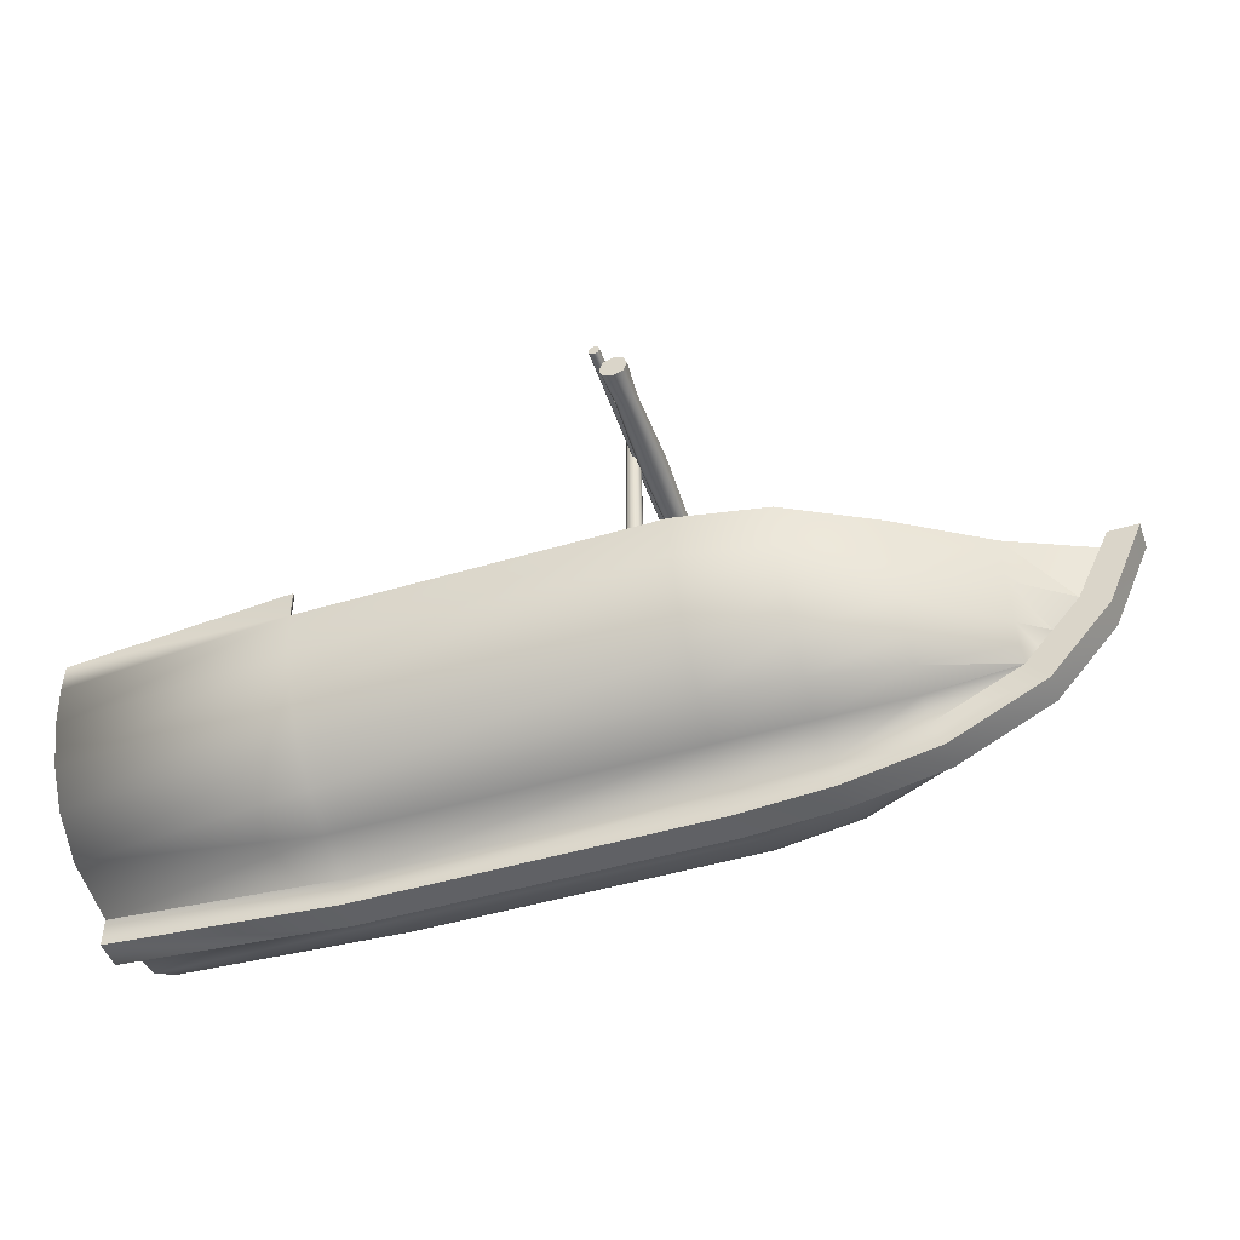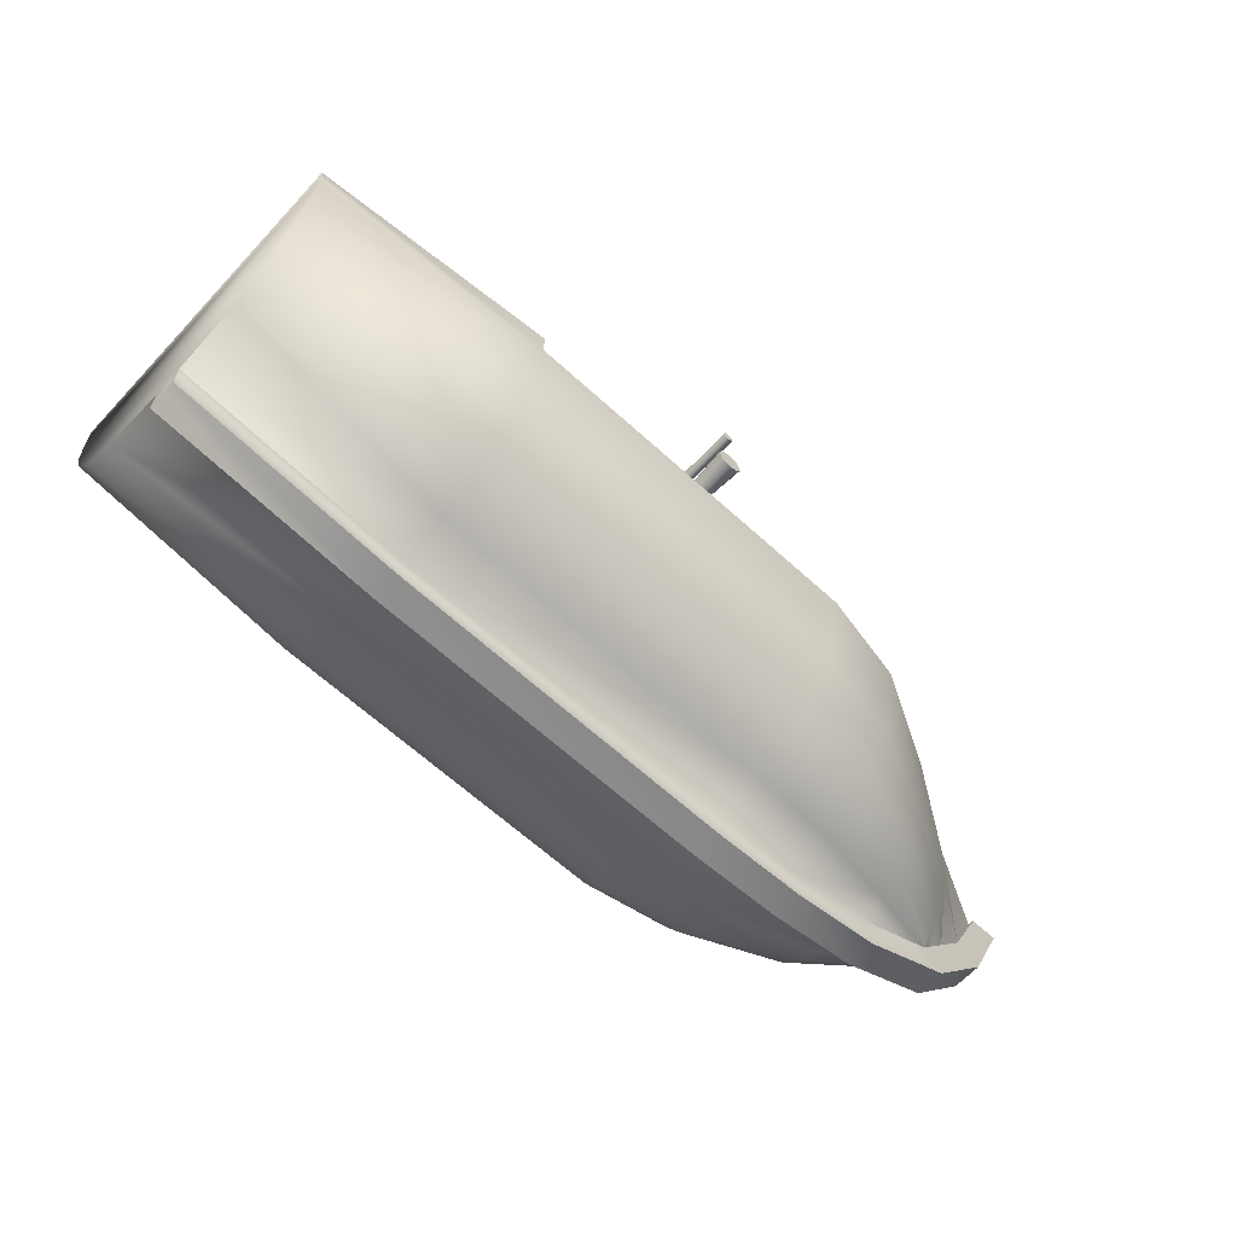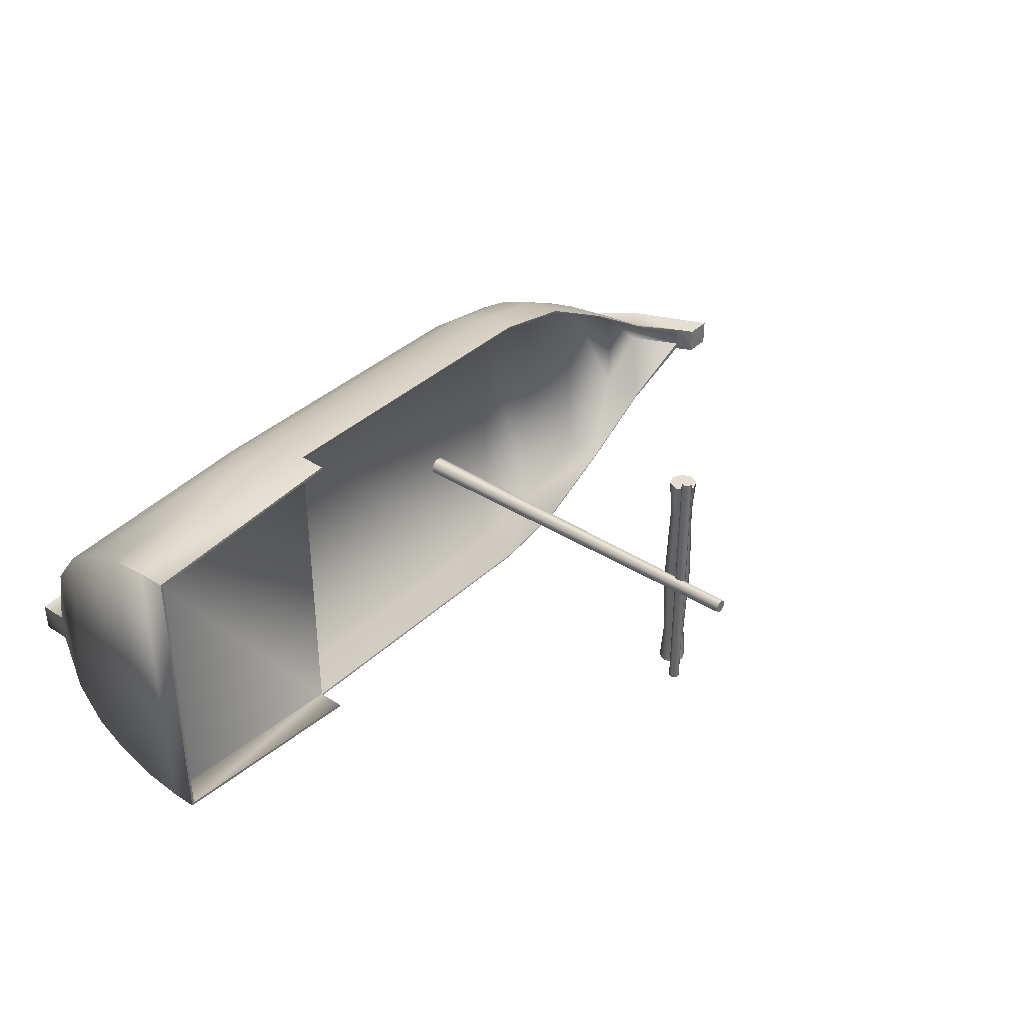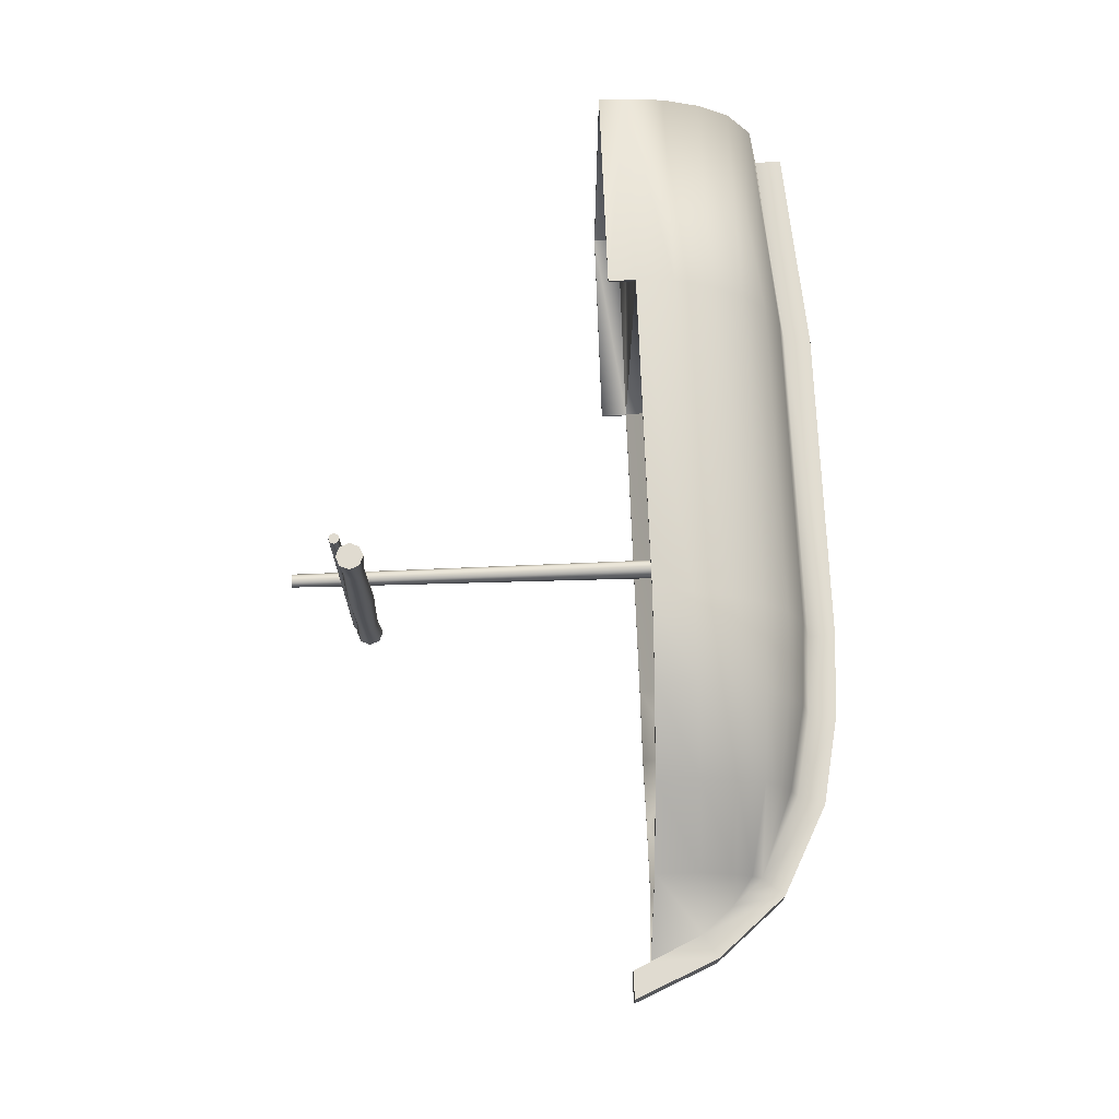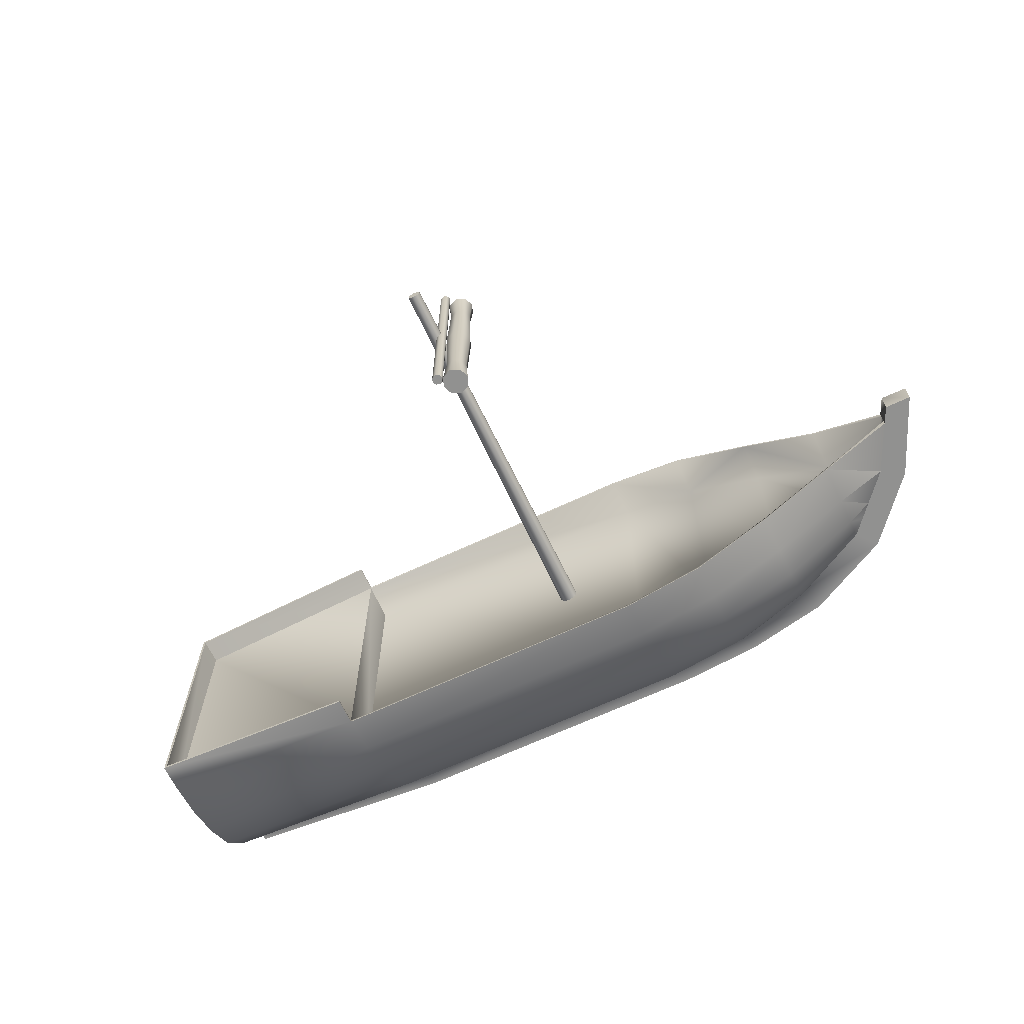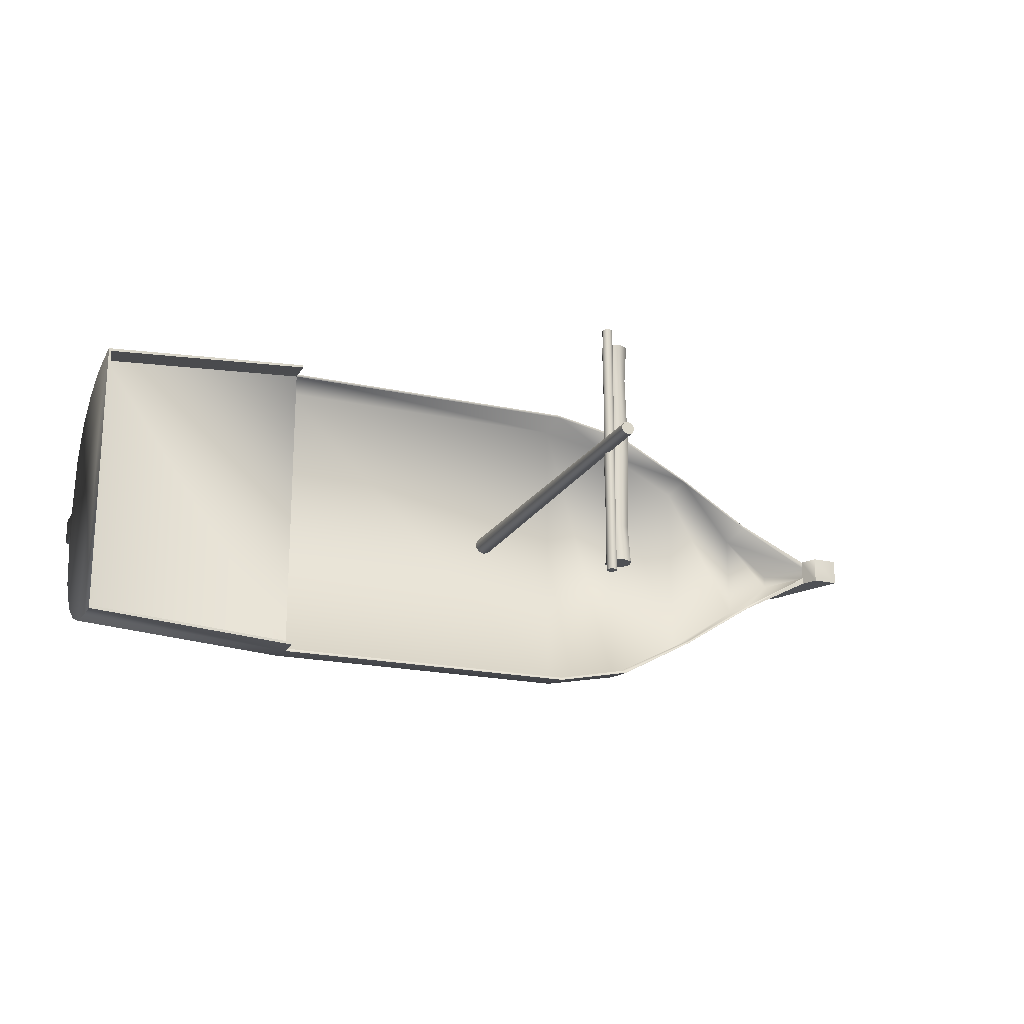
<metadata>
{"format":"obj","ext":"obj","renderer":"f3d","projection":"perspective","resolution":1024,"background":"white","views":[{"elev":-47.7,"azim":-161.4,"up":"+Y"},{"elev":-64.0,"azim":137.3,"up":"+Y"},{"elev":37.1,"azim":129.8,"up":"+Z"},{"elev":69.8,"azim":-92.0,"up":"+Z"},{"elev":-66.0,"azim":-154.7,"up":"+Z"},{"elev":-19.7,"azim":157.9,"up":"+Z"}]}
</metadata>
<code>
v -3 0 0.5
v -3 0 -0.5
v 9 0 -0.5
v 9 0 0.5
v -3 1 0.5
v -3 1 -0.5
v 9 1 -0.5
v 9 1 0.5
v -6.155 0.2262 0.5
v -6.155 0.2262 -0.5
v -5.982 1.211 0.5
v -5.982 1.211 -0.5
v -9.329 0.8646 0.5
v -9.329 0.8646 -0.5
v -8.987 1.804 0.5
v -8.987 1.804 -0.5
v -12.56 2.526 0.5
v -12.56 2.526 -0.5
v -11.92 3.292 0.5
v -11.92 3.292 -0.5
v -14.67 4.988 0.5
v -14.67 4.988 -0.5
v -13.8 5.488 0.5
v -13.8 5.488 -0.5
v -15.99 7.996 0.5
v -15.99 7.996 -0.5
v -14.99 7.996 0.5
v -14.99 7.996 -0.5
v -3 6.96 6
v -3 5.524 5.826
v -3 4.171 5.313
v -3 2.981 4.491
v -3 2.022 3.408
v -3 1.35 2.128
v -3 1.35 -2.128
v -3 2.022 -3.408
v -3 2.981 -4.491
v -3 4.171 -5.313
v -3 5.524 -5.826
v -3 6.96 -6
v 9 6.96 6
v 9 5.524 5.826
v 9 4.171 5.313
v 9 2.981 4.491
v 9 2.022 3.408
v 9 1.35 2.128
v -14.69 7.369 0.5
v -14.69 7.369 -0.5
v 9 1.35 -2.128
v 9 2.022 -3.408
v 9 2.981 -4.491
v 9 4.171 -5.313
v 9 5.524 -5.826
v 9 6.96 -6
v -6 7.007 5.4
v -6 5.514 5.243
v -6 4.197 4.781
v -6 3.026 4.042
v -6 2.163 3.068
v -6 1.558 1.915
v -6 1.558 -1.915
v -6 2.163 -3.068
v -6 3.026 -4.042
v -6 4.197 -4.781
v -6 5.514 -5.243
v -6 7.007 -5.4
v -9 7.064 3.78
v -9 5.519 3.67
v -9 4.197 3.347
v -9 3.177 2.829
v -9 2.573 2.147
v -9 2.149 1.34
v -9 2.149 -1.34
v -9 2.573 -2.147
v -9 3.177 -2.829
v -9 4.197 -3.347
v -9 5.519 -3.67
v -9 7.064 -3.78
v -11.9 7.154 1.926
v -11.9 5.545 1.778
v -11.9 4.281 1.264
v -11.9 3.677 0.9038
v -12.86 4.39 -0.5
v -12.86 4.39 0.5
v -11.9 3.677 -0.9038
v -11.9 4.281 -1.264
v -11.9 5.545 -1.778
v -11.9 7.154 -1.926
v 17 0.6 -0.5
v 17 0.6 0.5
v 17 1.6 -0.5
v 17 1.6 0.5
v 17 6.96 5.4
v 17 5.524 5.243
v 17 4.171 4.781
v 17 2.981 4.042
v 17 2.022 2.727
v 17 2.022 -2.727
v 17 2.981 -4.042
v 17 4.171 -4.781
v 17 5.524 -5.243
v 17 6.96 -5.4
v 9 7.96 6
v 9 7.96 -6
v 17 7.96 5.4
v 17 7.96 -5.4
v -12.39 3.841 -0.5
v -12.39 3.841 0.5
v -11.9 5.545 -1.678
v -11.9 7.154 -1.826
v -9 5.519 -3.57
v -9 7.064 -3.68
v -6 5.514 -5.143
v -6 7.007 -5.3
v -3 5.524 -5.726
v -3 6.96 -5.9
v 9 5.524 -5.726
v 9 6.96 -5.9
v 9 6.96 5.9
v 9 5.524 5.726
v -3 6.96 5.9
v -3 5.524 5.726
v -6 7.007 5.3
v -6 5.514 5.143
v -9 7.064 3.68
v -9 5.519 3.57
v -11.9 7.154 1.826
v -11.9 5.545 1.678
v -13.8 5.488 0.25
v -14.69 7.369 0.25
v -13.8 5.488 -0.25
v -14.69 7.369 -0.25
v 16.9 6.96 -5.3
v 9 7.96 -5.9
v 16.9 7.96 -5.3
v 9 7.96 5.9
v 16.9 6.96 5.3
v 16.9 7.96 5.3
v 0 5.45 -0.35
v 0 20.05 -0.245
v 0.2057 5.45 -0.2832
v 0.144 20.05 -0.1982
v 0.3329 5.45 -0.1082
v 0.233 20.05 -0.07571
v 0.3329 5.45 0.1082
v 0.233 20.05 0.07571
v 0.2057 5.45 0.2832
v 0.144 20.05 0.1982
v -0 5.45 0.35
v -0 20.05 0.245
v -0.2057 5.45 0.2832
v -0.144 20.05 0.1982
v -0.3329 5.45 0.1082
v -0.233 20.05 0.07571
v -0.3329 5.45 -0.1082
v -0.233 20.05 -0.07571
v -0.2057 5.45 -0.2832
v -0.144 20.05 -0.1982
v -0.7 18 1e-06
v -1.054 17.85 0
v -0.2 17.8 4.81
v -0.2 17.8 -4.81
v -0.05858 17.86 4.81
v -0.05858 17.86 -4.81
v -0 18 4.81
v -0 18 -4.81
v -0.05858 18.14 4.81
v -0.05858 18.14 -4.81
v -0.2 18.2 4.81
v -0.2 18.2 -4.81
v -0.3414 18.14 4.81
v -0.3414 18.14 -4.81
v -0.4 18 4.81
v -0.4 18 -4.81
v -0.3414 17.86 4.81
v -0.3414 17.86 -4.81
v -1.2 17.5 0
v -1.054 17.15 0
v -1.054 17.15 -4.329
v -1.054 17.15 4.329
v -1.2 17.5 -4.329
v -1.2 17.5 4.329
v -1.054 17.85 -4.329
v -1.054 17.85 4.329
v -0.7 18 -4.329
v -0.7 18 4.329
v -0.3464 17.85 -4.329
v -0.3464 17.85 4.329
v -0.2 17.5 -4.329
v -0.2 17.5 4.329
v -0.3464 17.15 -4.329
v -0.3464 17.15 4.329
v -0.7 17 -4.329
v -0.7 17 4.329
v -0.3464 17.85 0
v -0.2 17.5 0
v -0.3464 17.15 0
v -0.7 17 -1e-06
v -0.7 17.09 2.964
v -0.4136 17.21 -2.965
v -0.295 17.5 -2.965
v -0.4136 17.79 -2.965
v -0.7 17.91 -2.964
v -0.9864 17.79 -2.965
v -1.105 17.5 -2.965
v -0.9864 17.21 -2.965
v -0.9864 17.21 2.965
v -1.105 17.5 2.965
v -0.9864 17.79 2.965
v -0.7 17.91 2.965
v -0.4136 17.79 2.965
v -0.295 17.5 2.965
v -0.4136 17.21 2.965
v -0.7 17.09 -2.965
o skin
g skin
f 6 2 10
f 6 10 12
f 6 7 3
f 6 3 2
f 53 101 100
f 53 100 52
f 8 5 1
f 8 1 4
f 1 2 3
f 1 3 4
f 2 1 9
f 2 9 10
f 1 5 11
f 1 11 9
f 13 15 19
f 13 19 17
f 12 10 14
f 12 14 16
f 10 9 13
f 10 13 14
f 9 11 15
f 9 15 13
f 18 17 21
f 18 21 22
f 16 14 18
f 16 18 20
f 14 13 17
f 14 17 18
f 22 21 25
f 22 25 26
f 17 19 108
f 17 108 84
f 17 84 23
f 17 23 21
f 20 18 22
f 20 22 24
f 20 24 83
f 20 83 107
f 27 28 26
f 27 26 25
f 37 51 50
f 37 50 36
f 33 45 44
f 33 44 32
f 38 52 51
f 38 51 37
f 34 46 45
f 34 45 33
f 39 53 52
f 39 52 38
f 84 81 80
f 84 80 23
f 40 54 53
f 40 53 39
f 6 12 61
f 6 61 35
f 30 42 41
f 30 41 29
f 83 24 87
f 83 87 86
f 31 43 42
f 31 42 30
f 36 50 49
f 36 49 35
f 32 44 43
f 32 43 31
f 36 62 63
f 36 63 37
f 32 58 59
f 32 59 33
f 37 63 64
f 37 64 38
f 33 59 60
f 33 60 34
f 38 64 65
f 38 65 39
f 34 60 11
f 34 11 5
f 39 65 66
f 39 66 40
f 67 55 123
f 67 123 125
f 29 55 56
f 29 56 30
f 72 19 15
f 30 56 57
f 30 57 31
f 35 61 62
f 35 62 36
f 31 57 58
f 31 58 32
f 65 77 78
f 65 78 66
f 107 83 86
f 107 86 85
f 55 67 68
f 55 68 56
f 60 72 15
f 60 15 11
f 56 68 69
f 56 69 57
f 61 73 74
f 61 74 62
f 57 69 70
f 57 70 58
f 62 74 75
f 62 75 63
f 58 70 71
f 58 71 59
f 63 75 76
f 63 76 64
f 59 71 72
f 59 72 60
f 64 76 77
f 64 77 65
f 12 16 73
f 12 73 61
f 75 85 86
f 75 86 76
f 85 20 107
f 76 86 87
f 76 87 77
f 82 81 84
f 82 84 108
f 77 87 88
f 77 88 78
f 108 19 82
f 67 79 80
f 67 80 68
f 35 49 7
f 35 7 6
f 68 80 81
f 68 81 69
f 70 82 19
f 70 19 71
f 69 81 82
f 69 82 70
f 74 20 85
f 74 85 75
f 73 20 74
f 5 8 46
f 5 46 34
f 16 20 73
f 71 19 72
f 24 22 26
f 24 26 28
f 24 28 48
f 103 136 119
f 103 119 41
f 21 23 47
f 21 47 27
f 21 27 25
f 23 80 79
f 23 79 47
f 24 48 88
f 24 88 87
f 91 92 90
f 91 90 89
f 51 99 98
f 51 98 50
f 54 102 101
f 54 101 53
f 42 94 93
f 42 93 41
f 8 4 90
f 8 90 92
f 50 98 49
f 96 97 98
f 96 98 99
f 43 95 94
f 43 94 42
f 4 3 89
f 4 89 90
f 98 97 92
f 98 92 91
f 44 96 95
f 44 95 43
f 52 100 99
f 52 99 51
f 45 97 96
f 45 96 44
f 49 98 91
f 49 91 7
f 3 7 91
f 3 91 89
f 46 97 45
f 8 92 97
f 8 97 46
f 95 96 99
f 95 99 100
f 94 95 100
f 94 100 101
f 93 94 101
f 93 101 102
f 102 106 105
f 102 105 93
f 54 104 106
f 54 106 102
f 93 105 103
f 93 103 41
f 54 118 134
f 54 134 104
f 106 102 133
f 106 133 135
f 109 128 126
f 109 126 111
f 111 126 124
f 111 124 113
f 113 124 122
f 113 122 115
f 115 122 120
f 115 120 117
f 117 120 119
f 117 119 118
f 129 131 132
f 129 132 130
f 47 130 132
f 47 132 48
f 47 48 28
f 47 28 27
f 29 121 123
f 29 123 55
f 121 29 41
f 121 41 119
f 67 125 127
f 67 127 79
f 130 47 79
f 130 79 127
f 132 110 88
f 132 88 48
f 110 112 78
f 110 78 88
f 78 112 114
f 78 114 66
f 66 114 116
f 66 116 40
f 40 116 118
f 40 118 54
f 115 117 118
f 115 118 116
f 113 115 116
f 113 116 114
f 113 114 112
f 113 112 111
f 109 111 112
f 109 112 110
f 131 109 110
f 131 110 132
f 130 127 128
f 130 128 129
f 128 127 125
f 128 125 126
f 124 126 125
f 124 125 123
f 124 123 121
f 124 121 122
f 119 120 122
f 119 122 121
f 131 129 128
f 131 128 109
f 93 105 138
f 93 138 137
f 106 104 134
f 106 134 135
f 138 105 106
f 138 106 135
f 105 138 136
f 105 136 103
f 119 136 138
f 119 138 137
f 133 137 138
f 133 138 135
f 118 133 135
f 118 135 134
f 118 119 137
f 118 137 133
f 139 140 142
f 139 142 141
f 141 142 144
f 141 144 143
f 143 144 146
f 143 146 145
f 145 146 148
f 145 148 147
f 147 148 150
f 147 150 149
f 149 150 152
f 149 152 151
f 151 152 154
f 151 154 153
f 153 154 156
f 153 156 155
f 142 140 158
f 142 158 156
f 142 156 154
f 142 154 152
f 142 152 150
f 142 150 148
f 142 148 146
f 142 146 144
f 157 158 140
f 157 140 139
f 155 156 158
f 155 158 157
f 199 198 197
f 199 197 213
f 213 197 196
f 213 196 212
f 161 162 164
f 161 164 163
f 212 196 195
f 212 195 211
f 211 195 159
f 211 159 210
f 163 164 166
f 163 166 165
f 210 159 160
f 210 160 209
f 209 160 177
f 209 177 208
f 165 166 168
f 165 168 167
f 207 178 198
f 207 198 199
f 208 177 178
f 208 178 207
f 167 168 170
f 167 170 169
f 194 192 190
f 194 190 188
f 194 188 186
f 194 186 184
f 194 184 182
f 194 182 180
f 205 181 179
f 205 179 206
f 169 170 172
f 169 172 171
f 206 179 193
f 206 193 214
f 191 193 179
f 191 179 181
f 191 181 183
f 191 183 185
f 191 185 187
f 191 187 189
f 171 172 174
f 171 174 173
f 164 162 176
f 164 176 174
f 164 174 172
f 164 172 170
f 164 170 168
f 164 168 166
f 175 176 162
f 175 162 161
f 173 174 176
f 173 176 175
f 204 183 181
f 204 181 205
f 203 185 183
f 203 183 204
f 161 163 165
f 161 165 167
f 161 167 169
f 161 169 171
f 161 171 173
f 161 173 175
f 202 187 185
f 202 185 203
f 201 189 187
f 201 187 202
f 200 191 189
f 200 189 201
f 214 193 191
f 214 191 200
f 194 199 213
f 194 213 192
f 192 213 212
f 192 212 190
f 190 212 211
f 190 211 188
f 188 211 210
f 188 210 186
f 186 210 209
f 186 209 184
f 184 209 208
f 184 208 182
f 180 207 199
f 180 199 194
f 182 208 207
f 182 207 180
f 177 205 206
f 177 206 178
f 178 206 214
f 178 214 198
f 160 204 205
f 160 205 177
f 159 203 204
f 159 204 160
f 195 202 203
f 195 203 159
f 196 201 202
f 196 202 195
f 197 200 201
f 197 201 196
f 198 214 200
f 198 200 197

</code>
